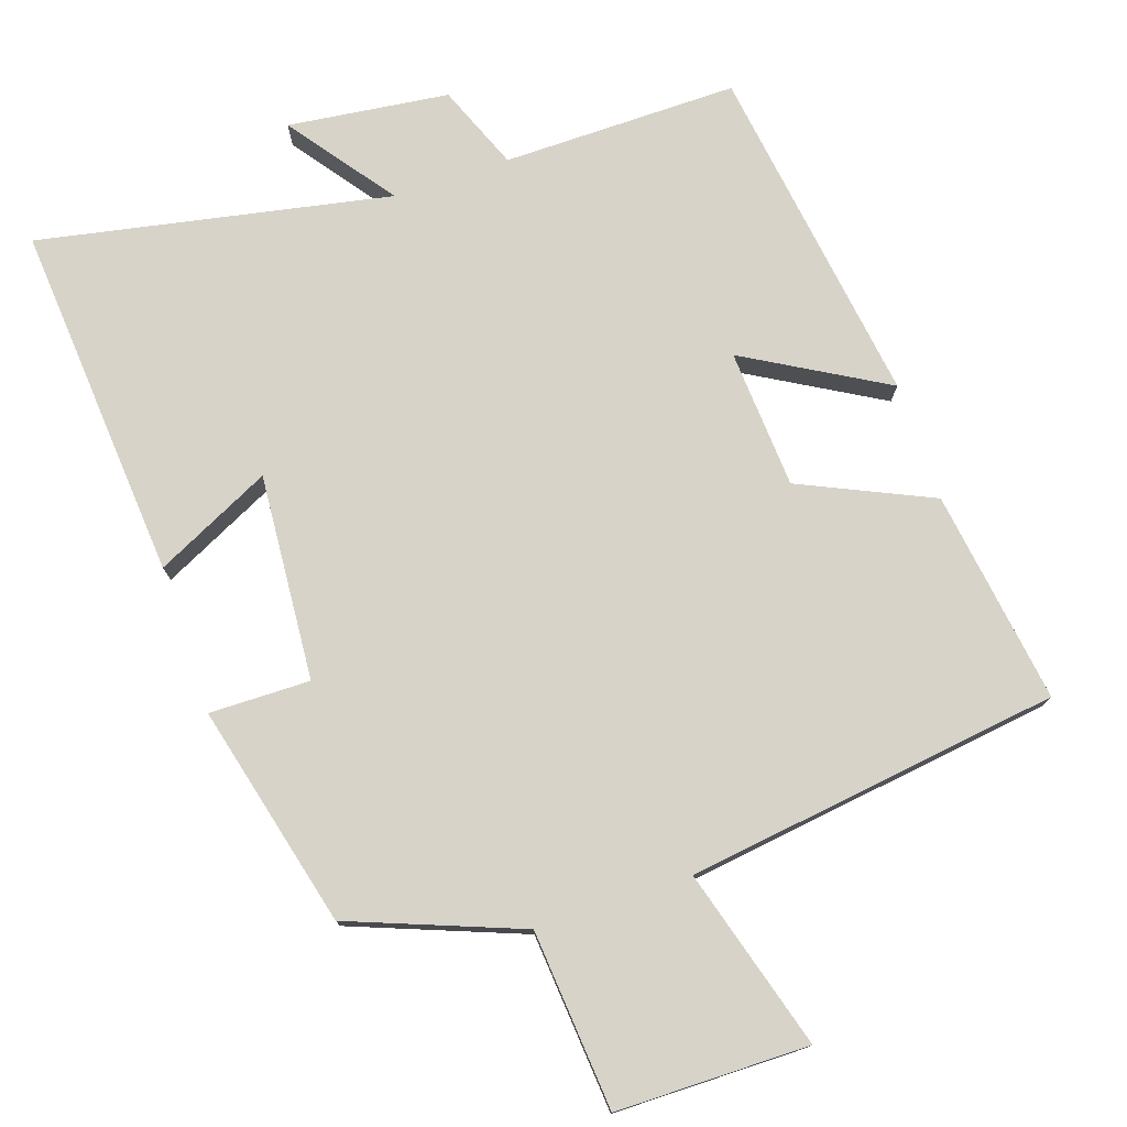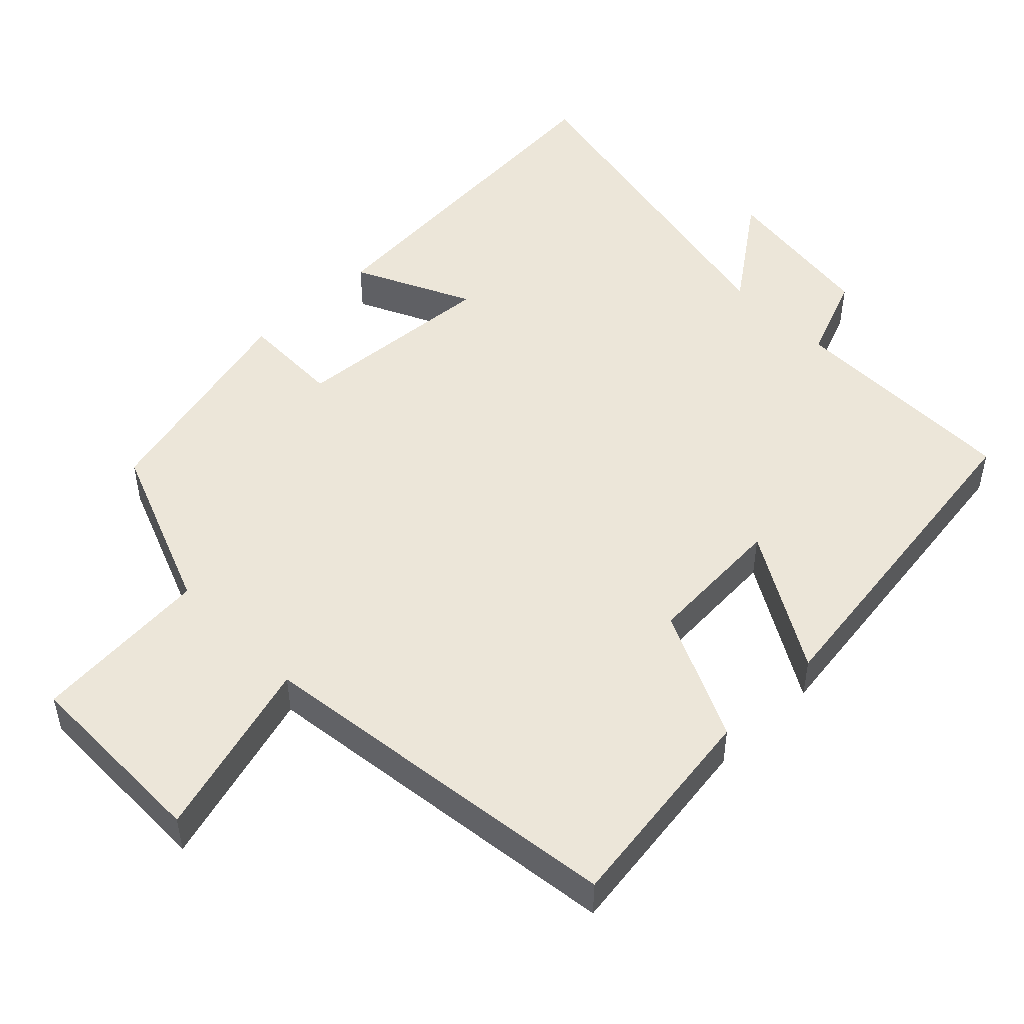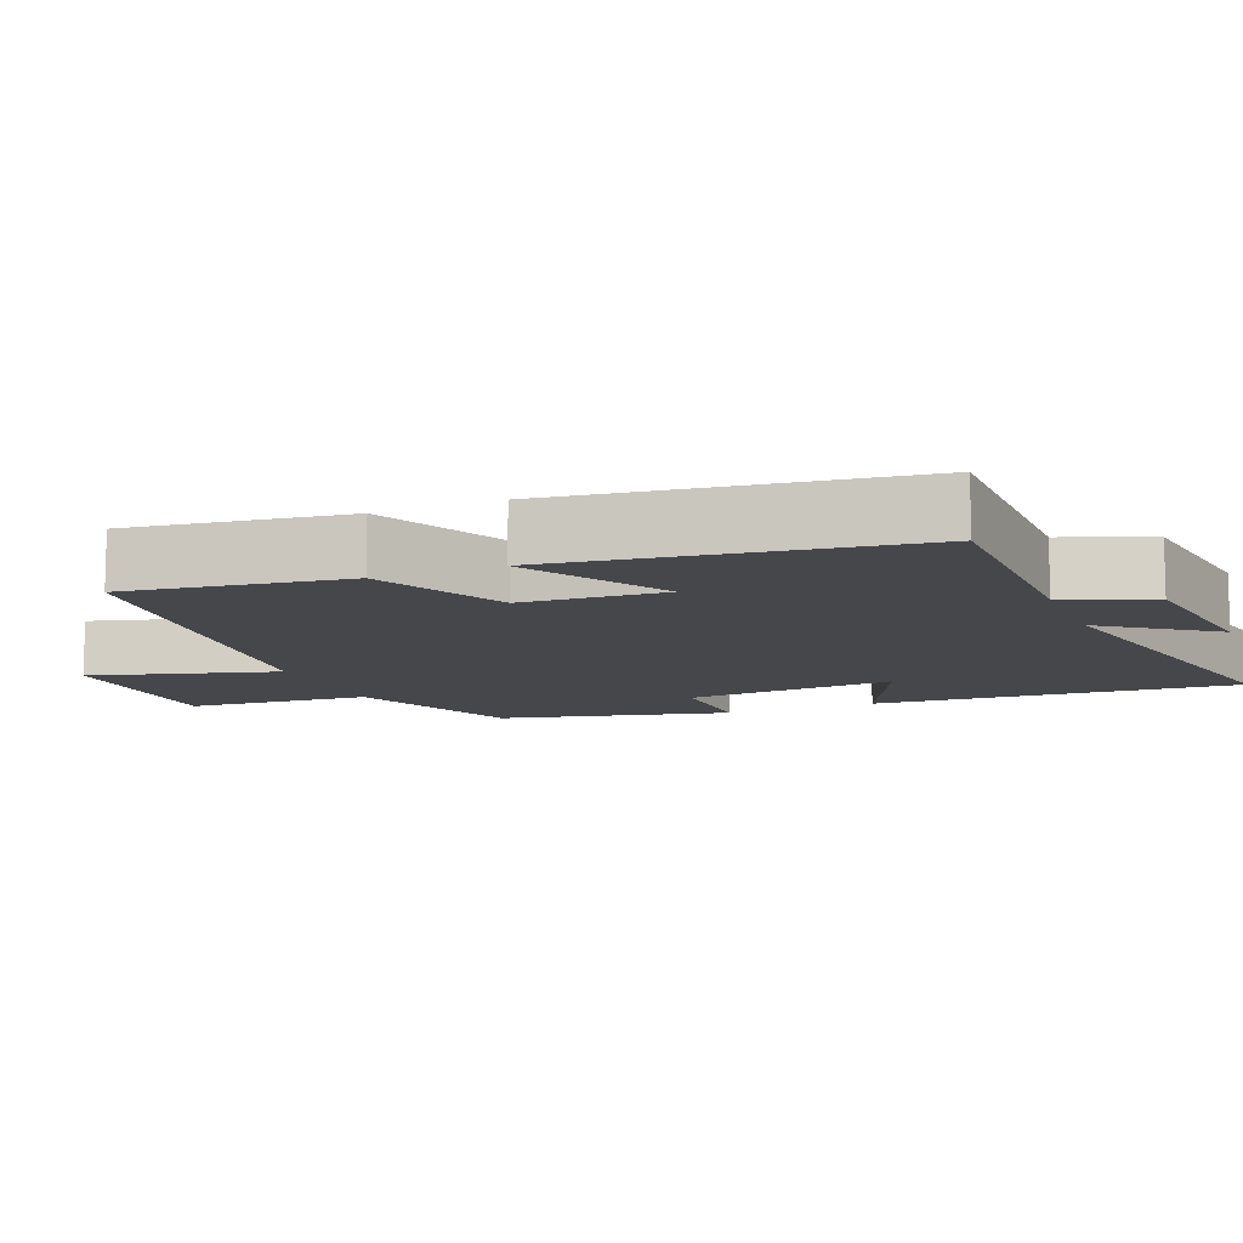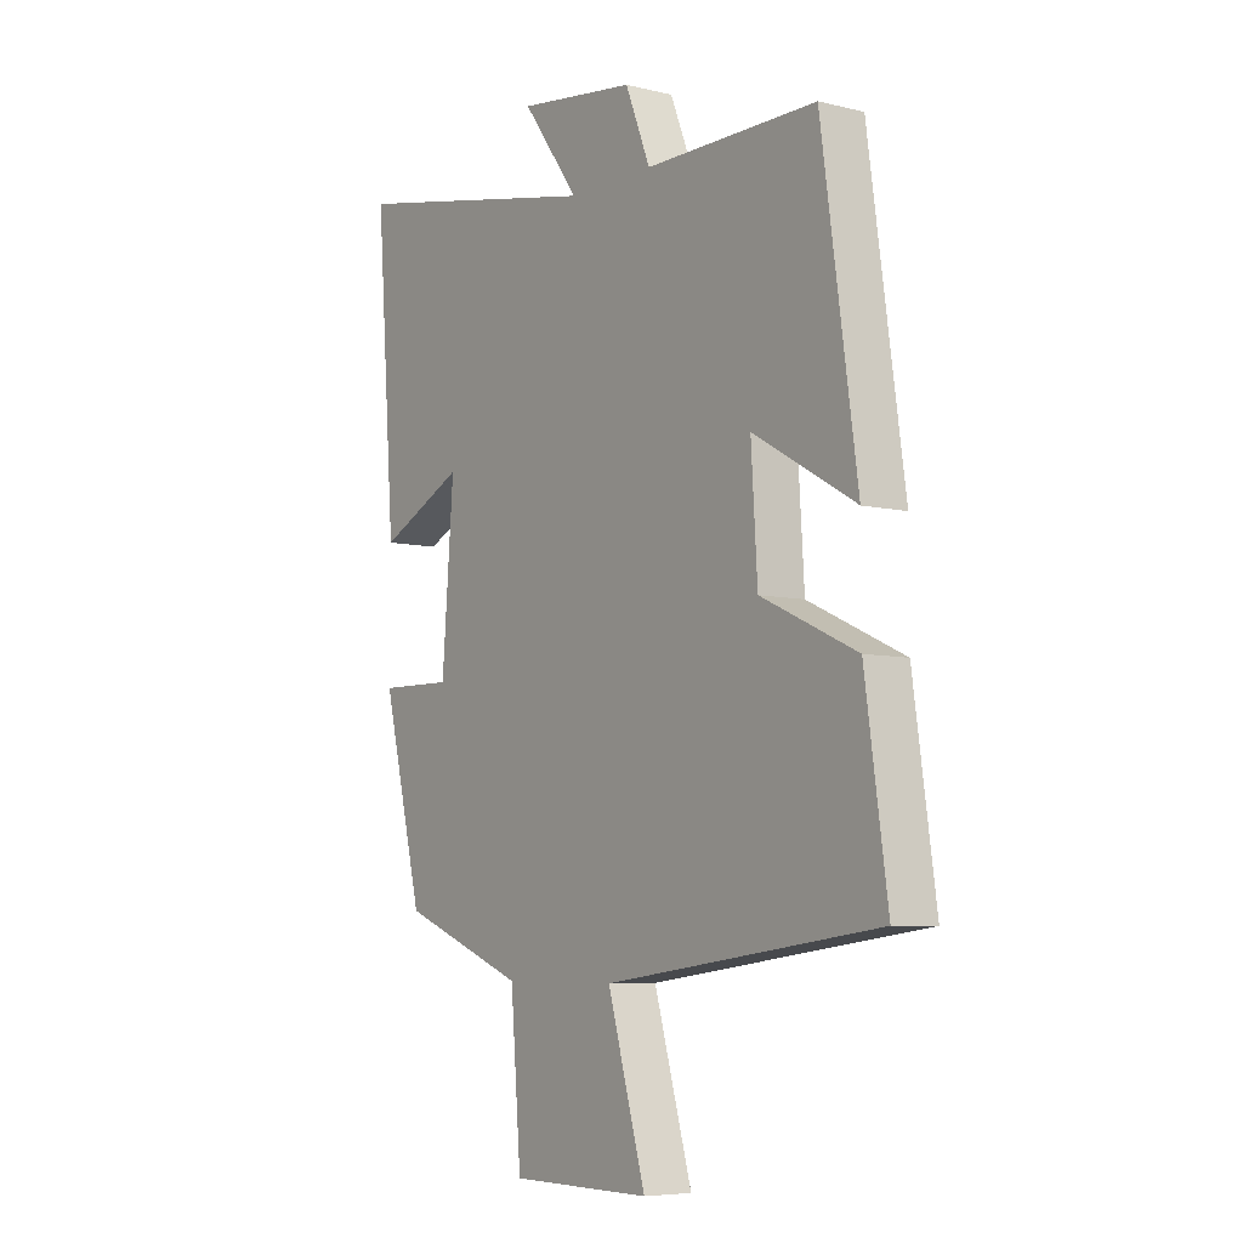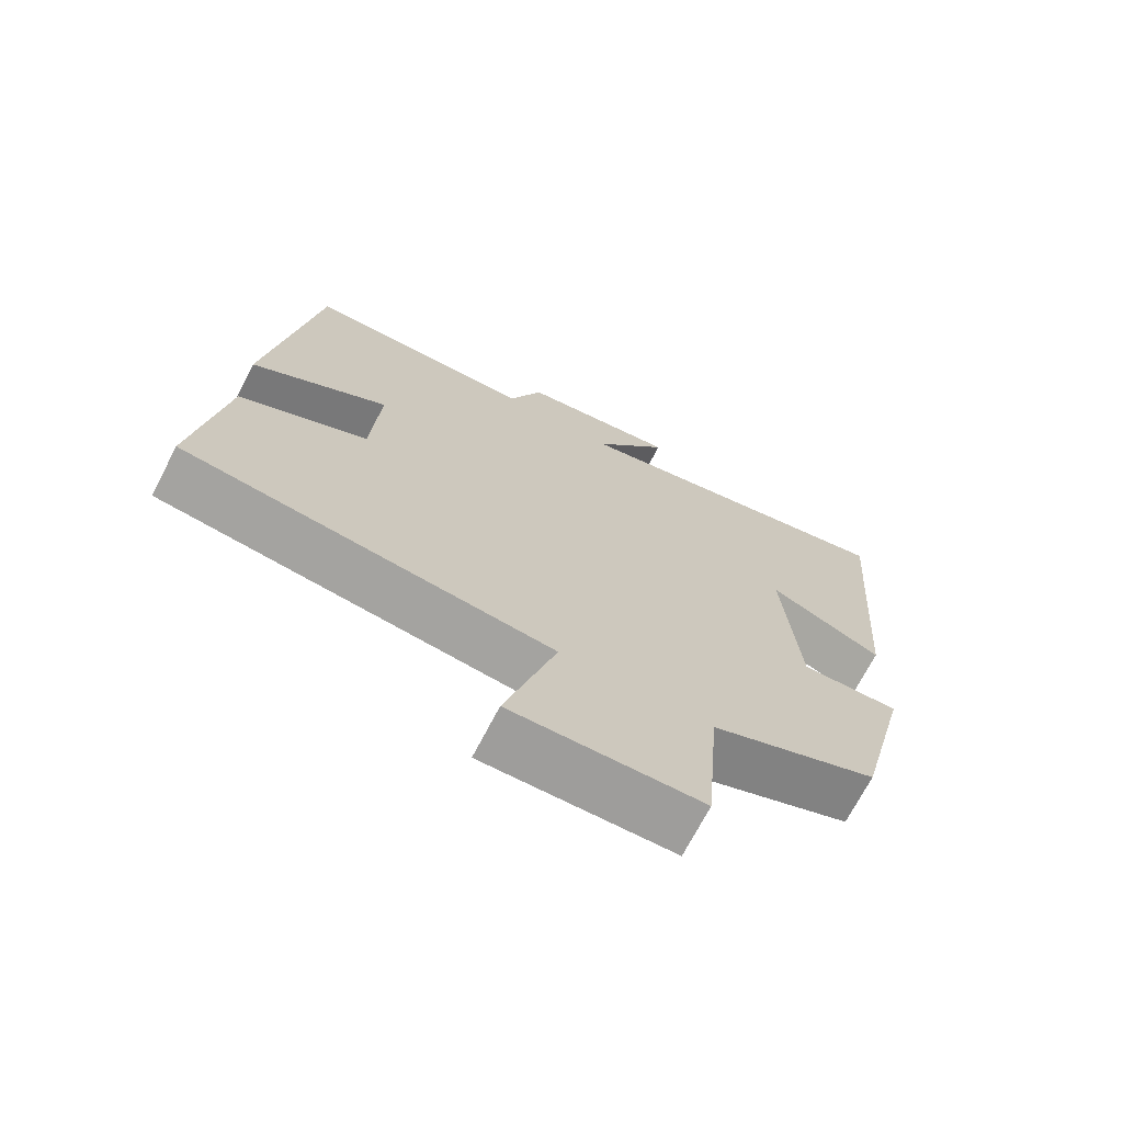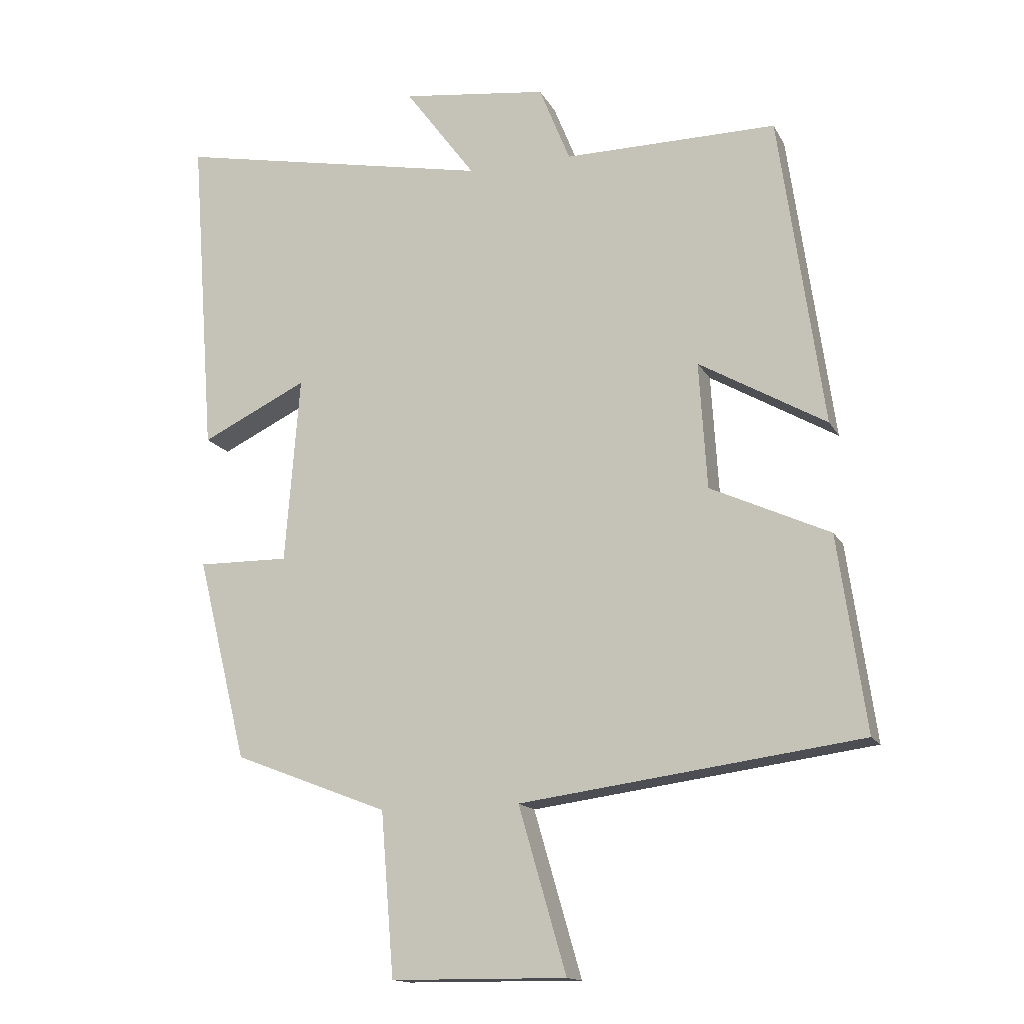
<metadata>
{"format":"obj","ext":"obj","renderer":"f3d","projection":"perspective","resolution":1024,"background":"white","views":[{"elev":76.6,"azim":161.3,"up":"+Y"},{"elev":49.5,"azim":-134.2,"up":"+Y"},{"elev":-10.8,"azim":-67.4,"up":"+Y"},{"elev":-6.5,"azim":-125.8,"up":"+Z"},{"elev":-70.7,"azim":-27.4,"up":"+Z"},{"elev":-14.9,"azim":-160.3,"up":"+Z"}]}
</metadata>
<code>
v 0.537 0.07 0.596
v 0.5 0.07 0.103
v 0.339 0.07 0.181
v 0.361 0.07 -0.103
v 0.5 0.07 -0.101
v 0.424 0.07 -0.409
v 0.189 0.07 -0.5
v 0.169 0.07 -0.747
v -0.097 0.07 -0.749
v -0.025 0.07 -0.5
v -0.542 0.07 -0.431
v -0.5 0.07 -0.136
v -0.319 0.07 -0.053
v -0.307 0.07 0.139
v -0.5 0.07 0.028
v -0.433 0.07 0.502
v -0.109 0.07 0.5
v -0.062 0.07 0.617
v 0.16 0.07 0.645
v 0.053 0.07 0.5
v 0.537 0 0.596
v 0.5 0 0.103
v 0.339 0 0.181
v 0.361 0 -0.103
v 0.5 0 -0.101
v 0.424 0 -0.409
v 0.189 0 -0.5
v 0.169 0 -0.747
v -0.097 0 -0.749
v -0.025 0 -0.5
v -0.542 0 -0.431
v -0.5 0 -0.136
v -0.319 0 -0.053
v -0.307 0 0.139
v -0.5 0 0.028
v -0.433 0 0.502
v -0.109 0 0.5
v -0.062 0 0.617
v 0.16 0 0.645
v 0.053 0 0.5
f 17 18 19 20
f 14 15 16 17
f 13 14 17 20
f 10 11 12 13
f 10 13 20 1
f 7 8 9 10
f 4 5 6 7
f 3 4 7 10
f 1 2 3
f 1 3 10
f 40 39 38 37
f 37 36 35 34
f 40 37 34 33
f 33 32 31 30
f 21 40 33 30
f 30 29 28 27
f 27 26 25 24
f 30 27 24 23
f 23 22 21
f 30 23 21
f 1 21 22 2
f 2 22 23 3
f 3 23 24 4
f 4 24 25 5
f 5 25 26 6
f 6 26 27 7
f 7 27 28 8
f 8 28 29 9
f 9 29 30 10
f 10 30 31 11
f 11 31 32 12
f 12 32 33 13
f 13 33 34 14
f 14 34 35 15
f 15 35 36 16
f 16 36 37 17
f 17 37 38 18
f 18 38 39 19
f 19 39 40 20
f 20 40 21 1

</code>
